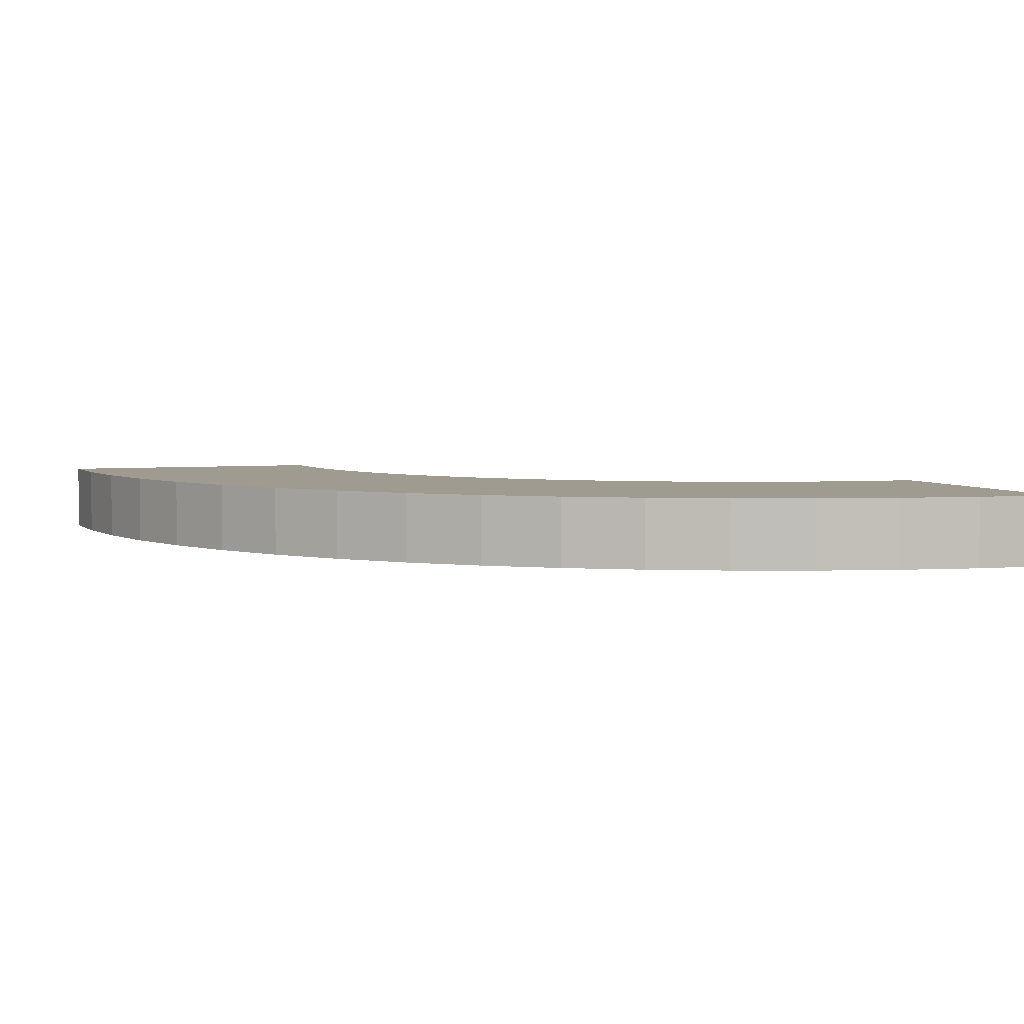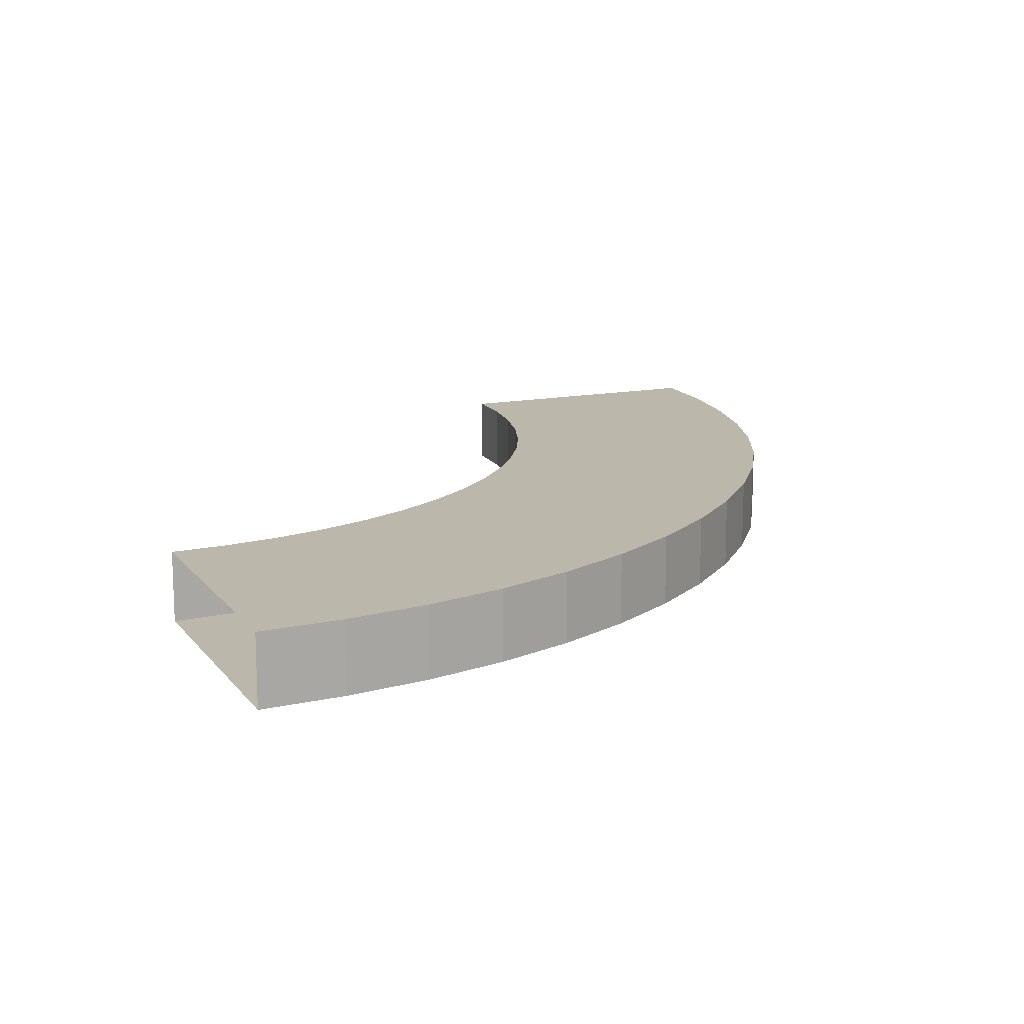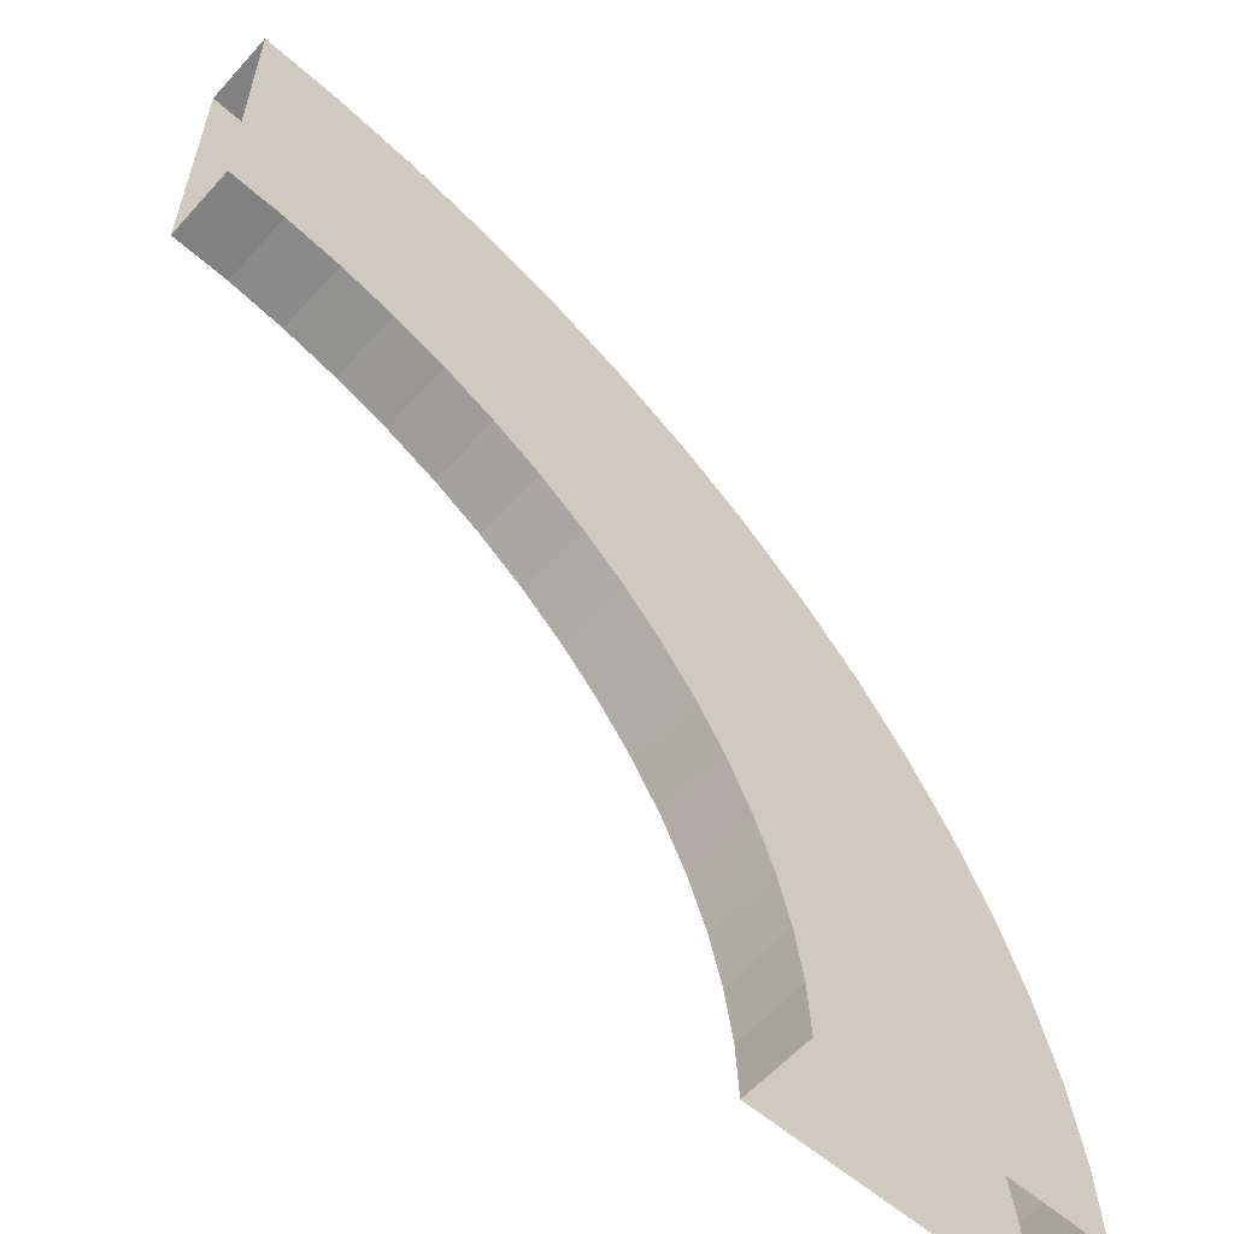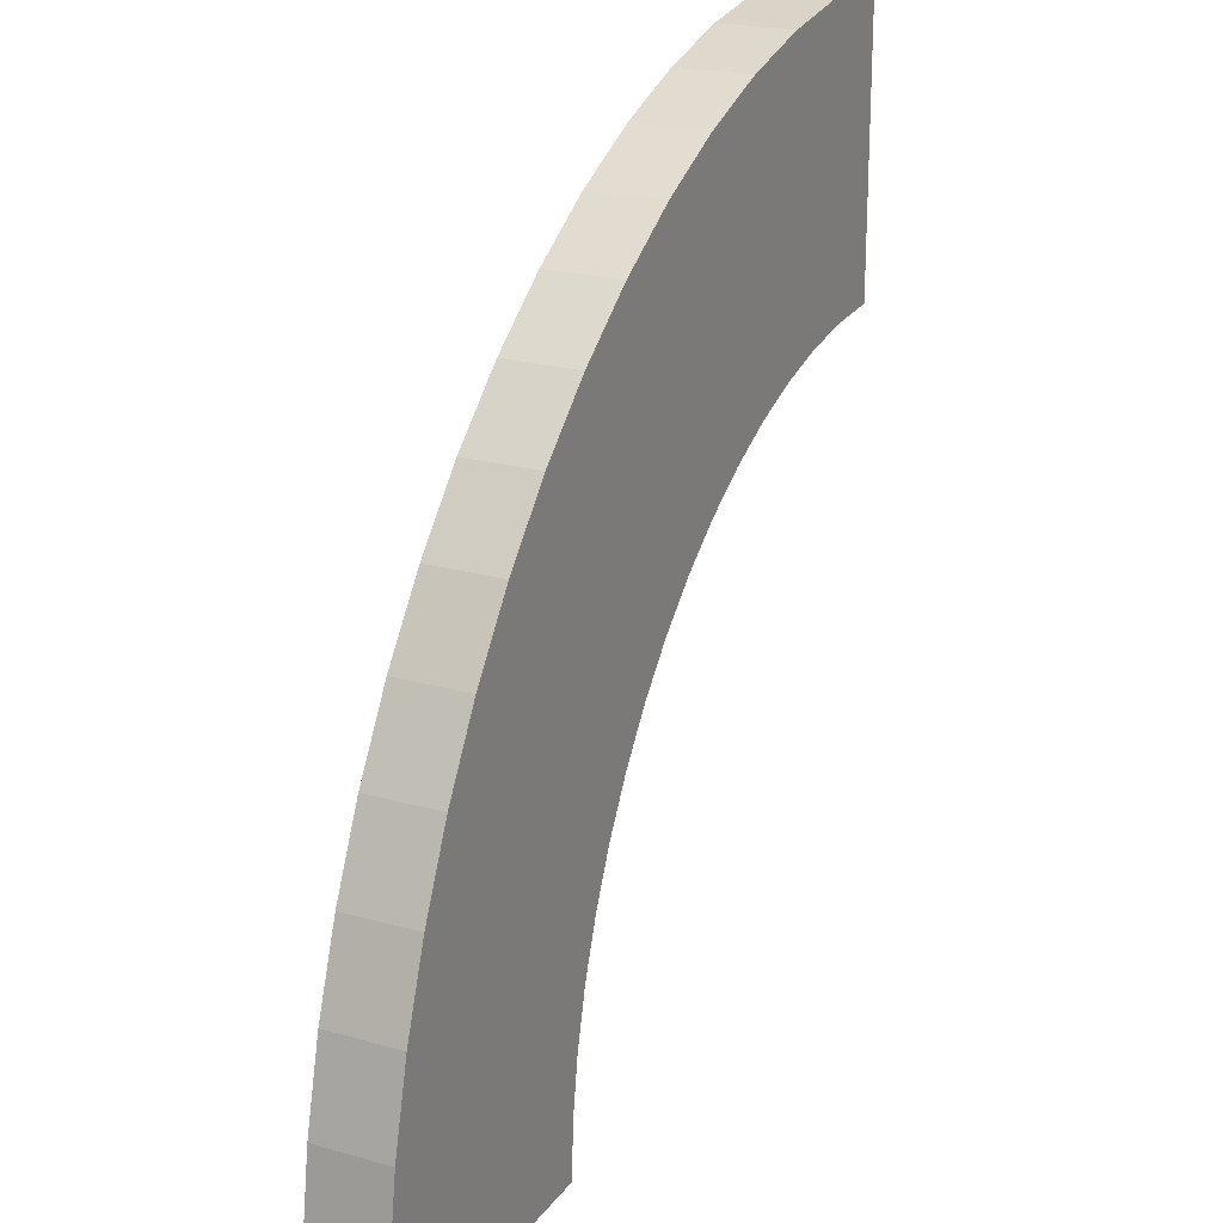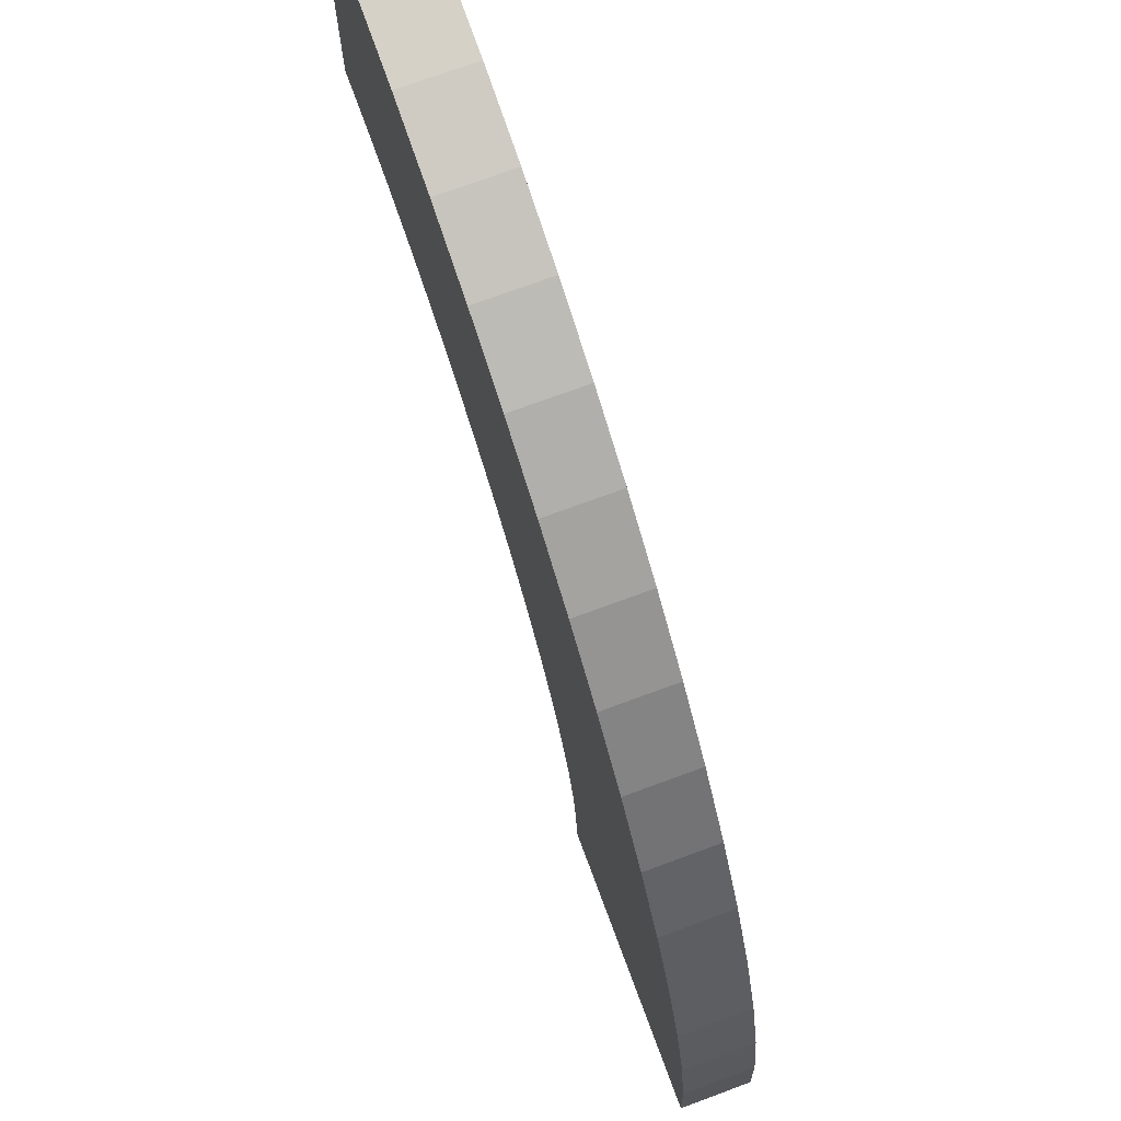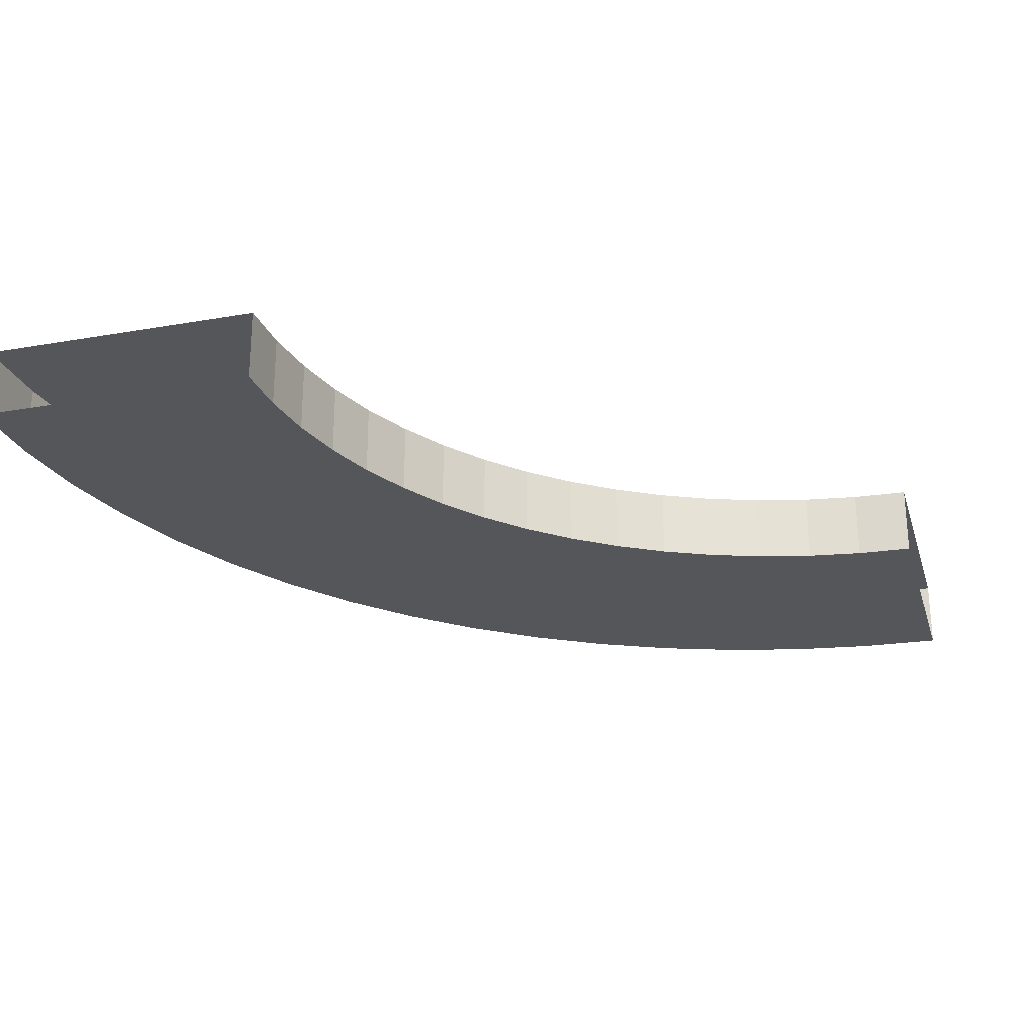
<metadata>
{"format":"obj","ext":"obj","renderer":"f3d","projection":"perspective","resolution":1024,"background":"white","views":[{"elev":4.1,"azim":-19.3,"up":"+Y"},{"elev":14.2,"azim":-113.5,"up":"+Y"},{"elev":-58.9,"azim":138.4,"up":"+Z"},{"elev":22.0,"azim":-63.7,"up":"+Z"},{"elev":72.5,"azim":-110.3,"up":"+Z"},{"elev":-25.8,"azim":105.7,"up":"+Y"}]}
</metadata>
<code>
o ComplexityAscentCurve4
g Arch (31)
v 0 0 0
v -0.5881 1.907e-06 -0.02889
v 1.58e-06 0.5 0
v -0.5881 0.5 -0.02889
v -0.3921 1.192e-06 -2.019
v -1.788e-05 -5.96e-08 -2
v -0.3921 0.5 -2.019
v -1.63e-05 0.5 -2
v -1.171 3.815e-06 -0.1153
v -1.171 0.5 -0.1153
v -0.7804 2.444e-06 -2.077
v -0.7804 0.5 -2.077
v -1.742 5.603e-06 -0.2583
v -1.742 0.5 -0.2583
v -1.161 3.576e-06 -2.172
v -1.161 0.5 -2.172
v -2.296 7.391e-06 -0.4567
v -2.296 0.5 -0.4567
v -1.531 4.768e-06 -2.304
v -1.531 0.5 -2.304
v -2.828 9.06e-06 -0.7084
v -2.828 0.5 -0.7084
v -1.886 5.96e-06 -2.472
v -1.886 0.5 -2.472
v -3.333 1.073e-05 -1.011
v -3.333 0.5 -1.011
v -2.222 7.153e-06 -2.674
v -2.222 0.5 -2.674
v -3.806 1.216e-05 -1.362
v -3.806 0.5 -1.362
v -2.538 8.106e-06 -2.908
v -2.538 0.5 -2.908
v -4.243 1.383e-05 -1.757
v -4.243 0.5 -1.757
v -2.828 9.06e-06 -3.172
v -2.828 0.5 -3.172
v -4.638 1.478e-05 -2.194
v -4.638 0.5 -2.194
v -3.092 1.001e-05 -3.462
v -3.092 0.5 -3.462
v -4.989 1.621e-05 -2.667
v -4.989 0.5 -2.667
v -3.326 1.073e-05 -3.778
v -3.326 0.5 -3.778
v -5.292 1.717e-05 -3.172
v -5.292 0.5 -3.172
v -3.528 1.121e-05 -4.114
v -3.528 0.5 -4.114
v -5.543 1.764e-05 -3.704
v -5.543 0.5 -3.704
v -3.696 1.168e-05 -4.469
v -3.696 0.5 -4.469
v -5.742 1.86e-05 -4.258
v -5.742 0.5 -4.258
v -3.828 1.216e-05 -4.839
v -3.828 0.5 -4.839
v -5.885 1.907e-05 -4.829
v -5.885 0.5 -4.829
v -3.923 1.24e-05 -5.22
v -3.923 0.5 -5.22
v -5.971 1.907e-05 -5.412
v -5.971 0.5 -5.412
v -3.981 1.264e-05 -5.608
v -3.981 0.5 -5.608
v -6 1.907e-05 -6
v -6 0.5 -6
v -4 1.264e-05 -6
v -4 0.5 -6
f 8 7 4 3
f 7 12 10 4
f 12 16 14 10
f 16 20 18 14
f 20 24 22 18
f 24 28 26 22
f 28 32 30 26
f 32 36 34 30
f 36 40 38 34
f 40 44 42 38
f 44 48 46 42
f 48 52 50 46
f 52 56 54 50
f 56 60 58 54
f 60 64 62 58
f 64 68 66 62
f 3 4 2 1
f 7 8 6 5
f 4 10 9 2
f 12 7 5 11
f 10 14 13 9
f 16 12 11 15
f 14 18 17 13
f 20 16 15 19
f 18 22 21 17
f 24 20 19 23
f 22 26 25 21
f 28 24 23 27
f 26 30 29 25
f 32 28 27 31
f 30 34 33 29
f 36 32 31 35
f 34 38 37 33
f 40 36 35 39
f 38 42 41 37
f 44 40 39 43
f 42 46 45 41
f 48 44 43 47
f 46 50 49 45
f 52 48 47 51
f 50 54 53 49
f 56 52 51 55
f 54 58 57 53
f 60 56 55 59
f 58 62 61 57
f 64 60 59 63
f 62 66 65 61
f 68 64 63 67
f 5 6 1 2
f 11 5 2 9
f 15 11 9 13
f 19 15 13 17
f 23 19 17 21
f 27 23 21 25
f 31 27 25 29
f 35 31 29 33
f 39 35 33 37
f 43 39 37 41
f 47 43 41 45
f 51 47 45 49
f 55 51 49 53
f 59 55 53 57
f 63 59 57 61
f 67 63 61 65

</code>
